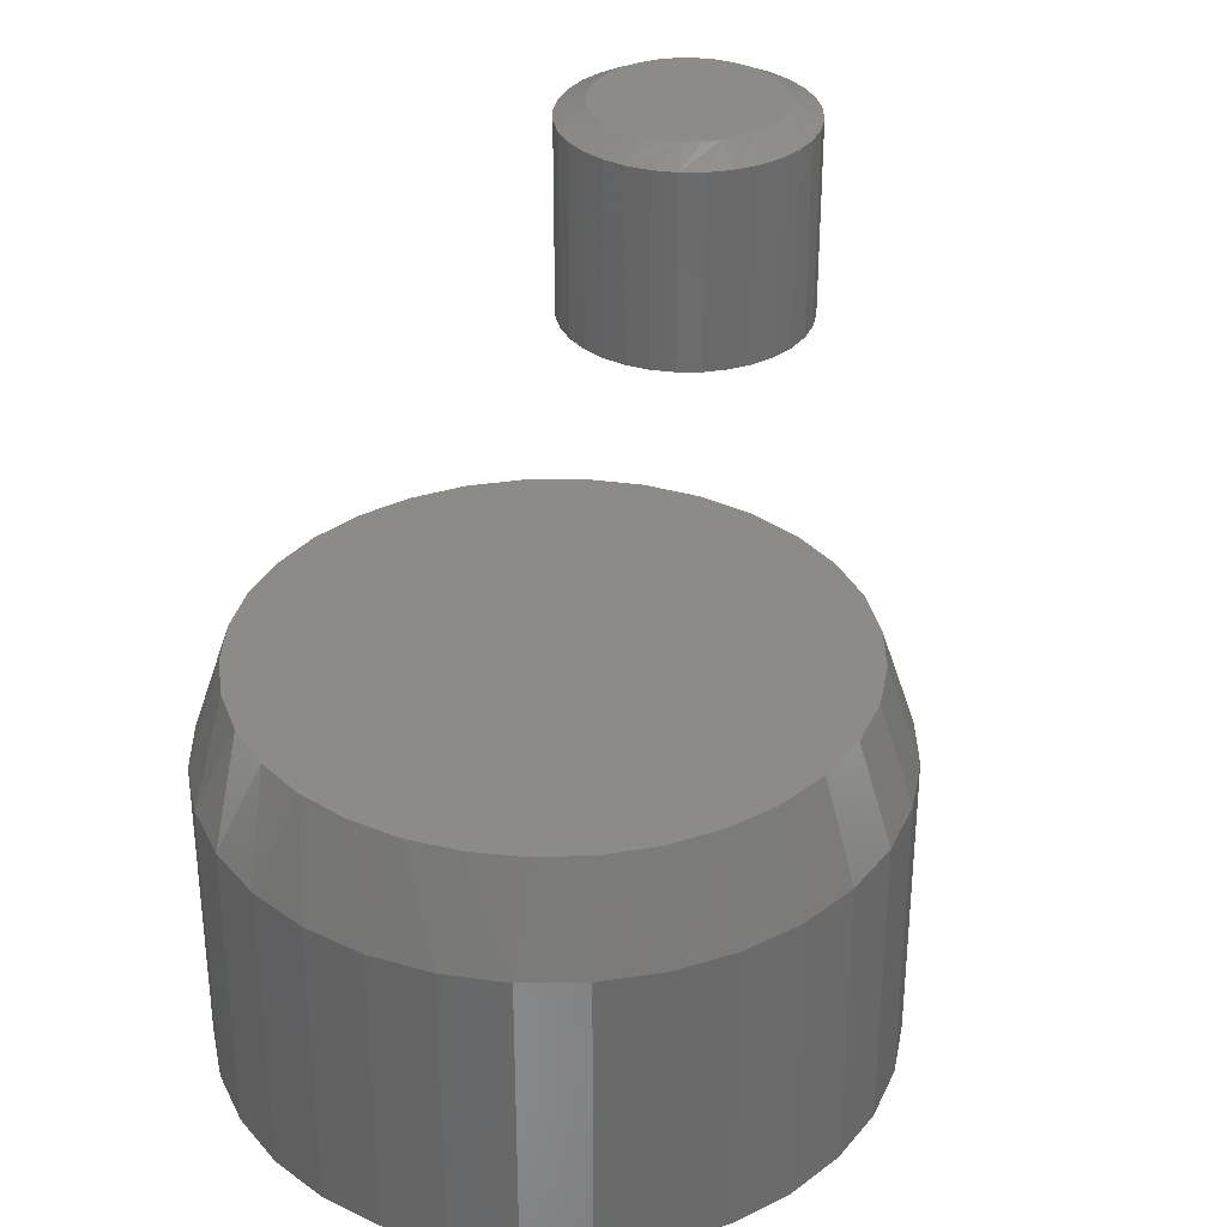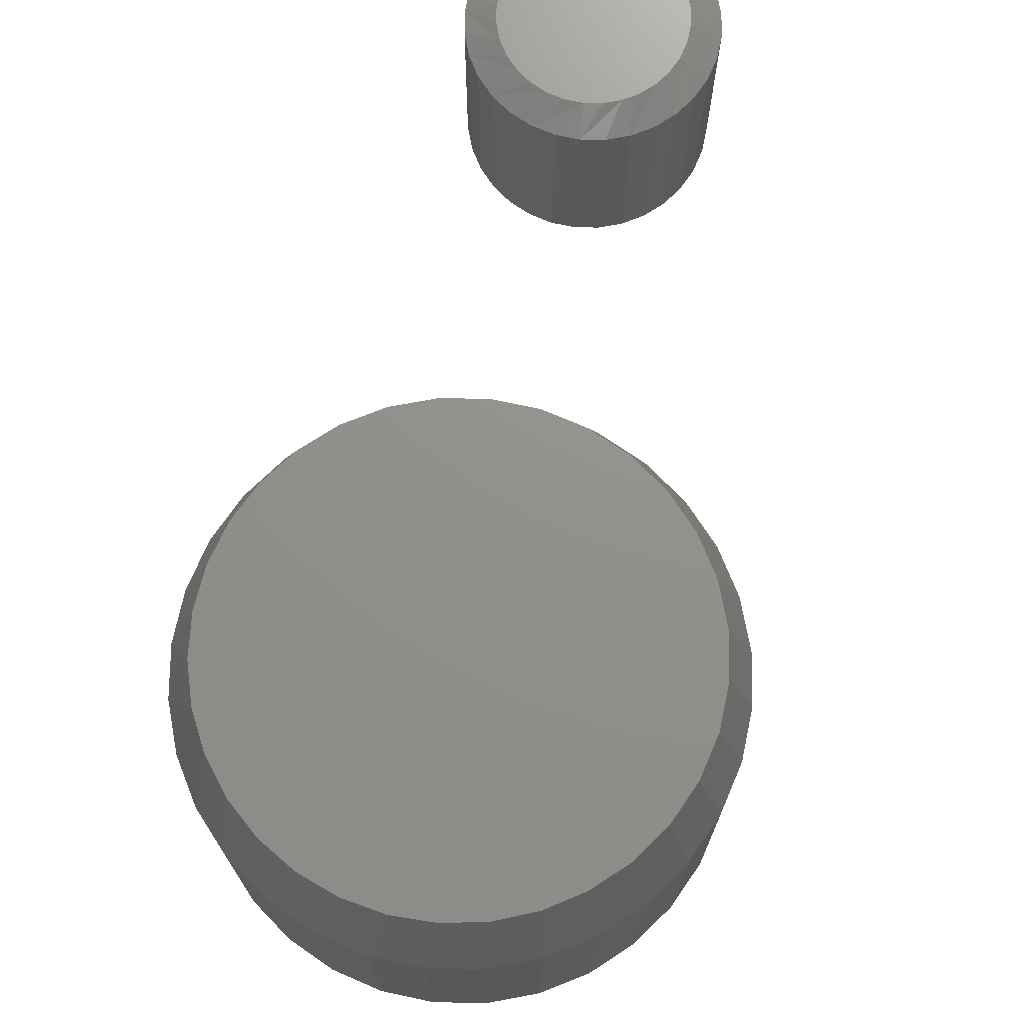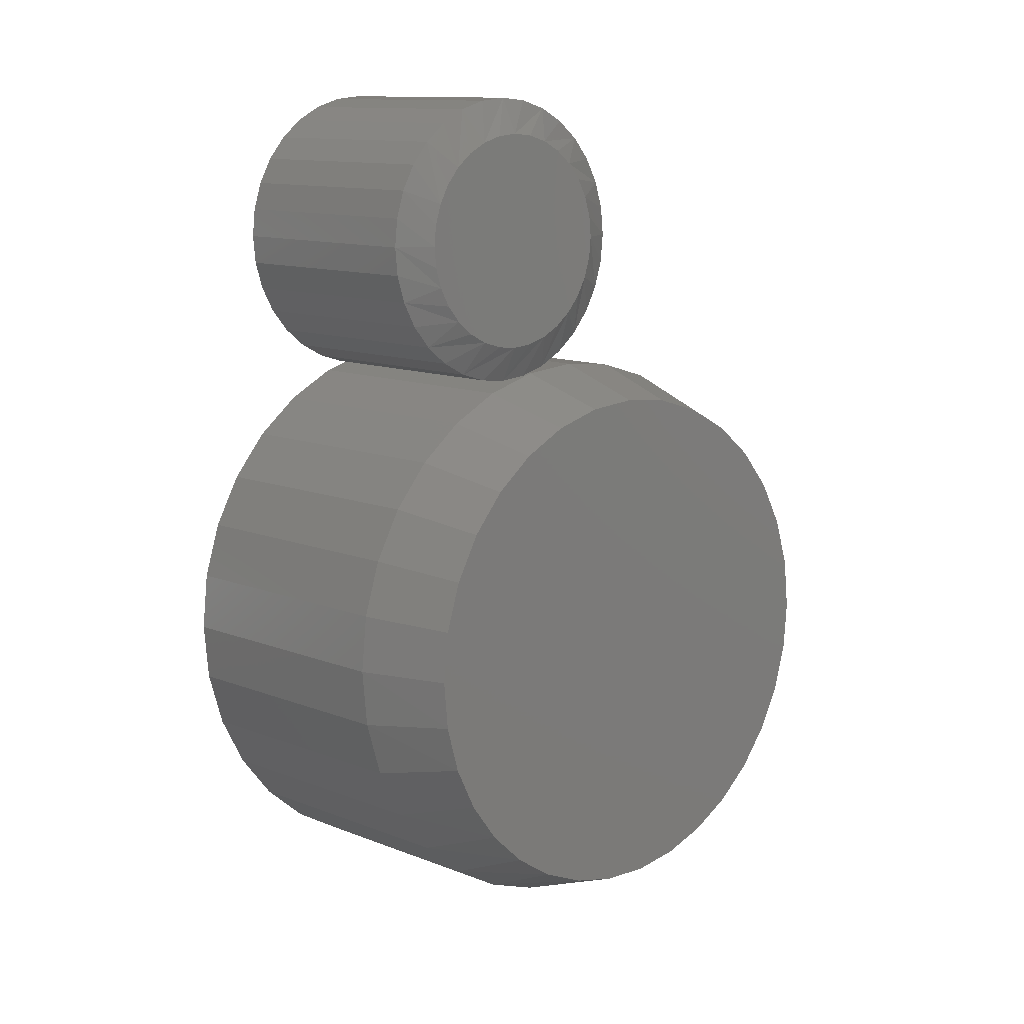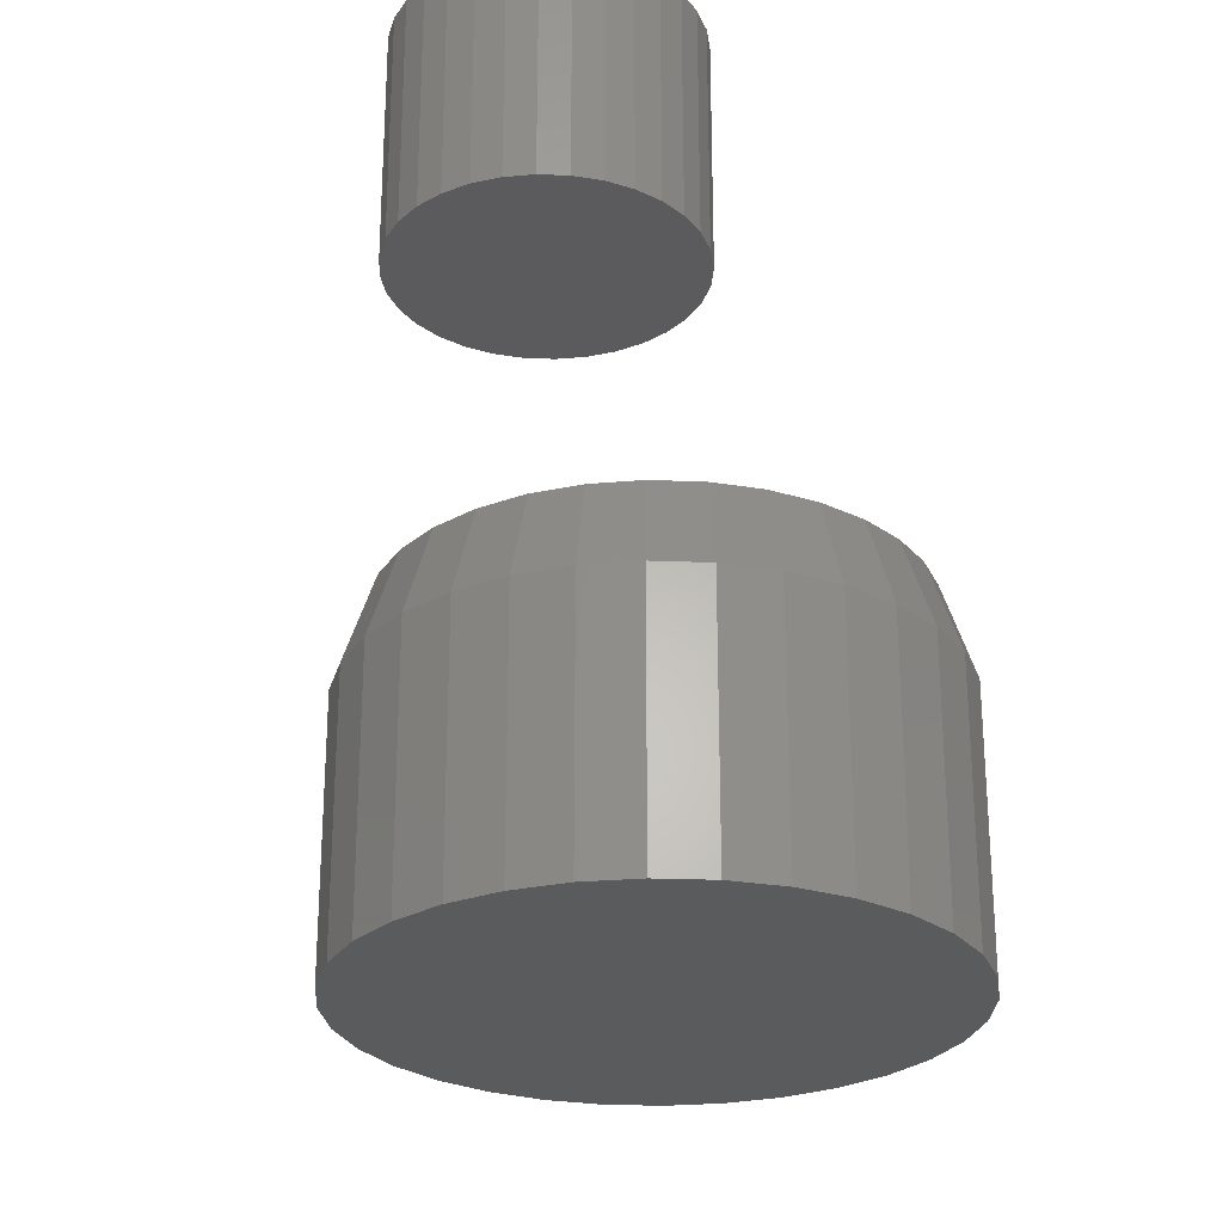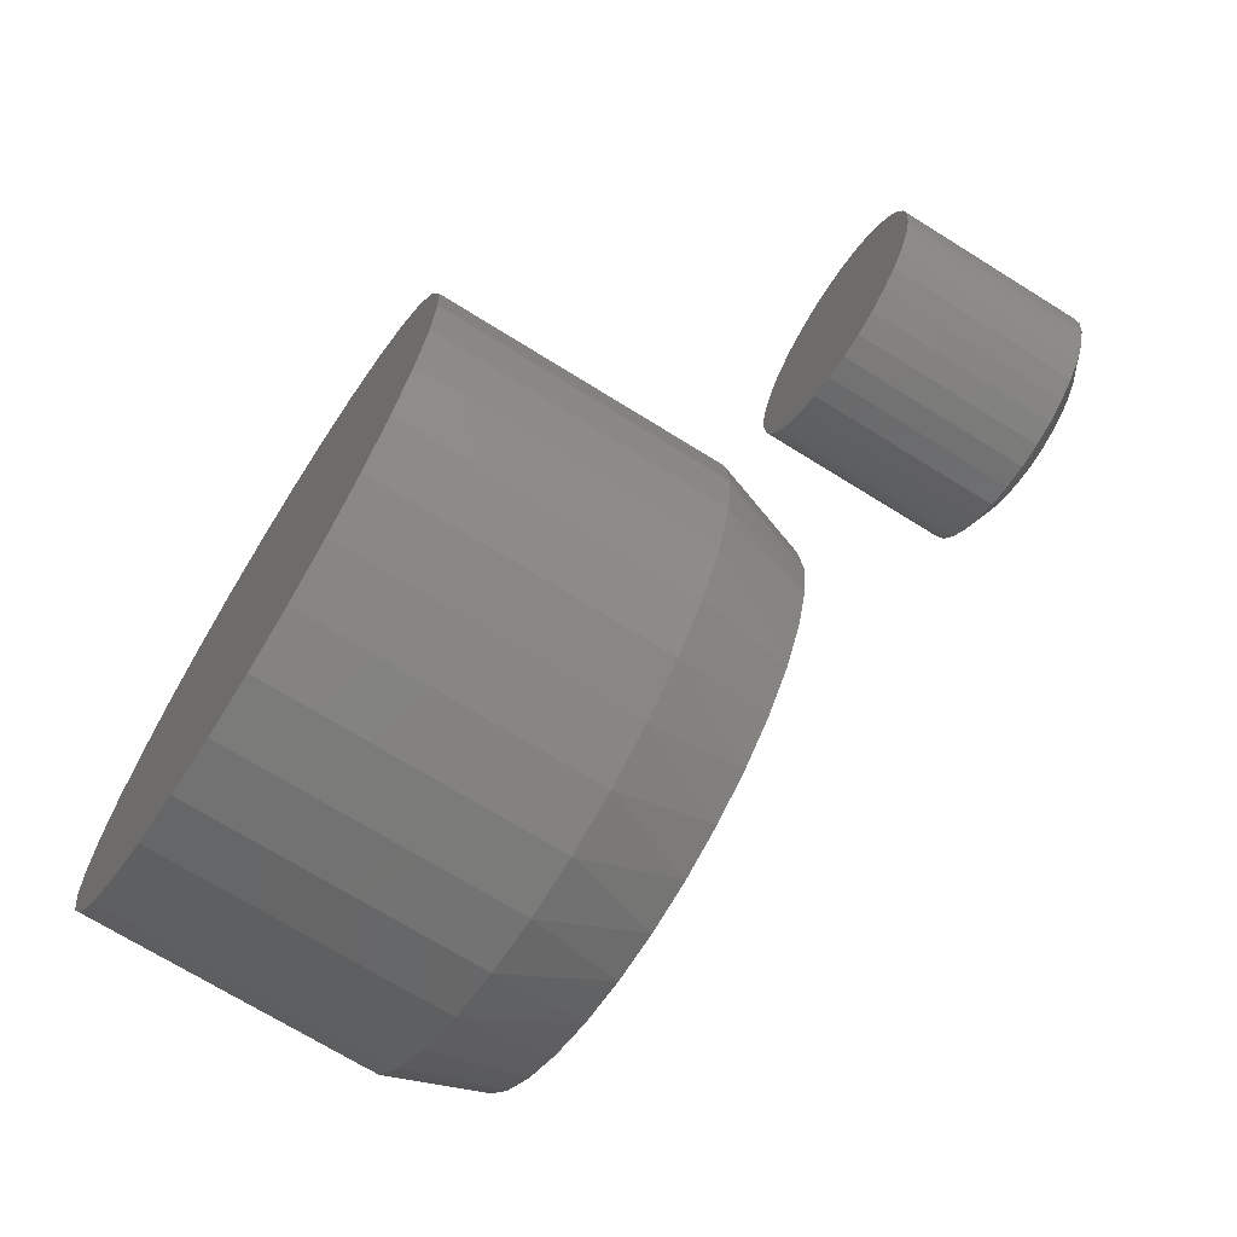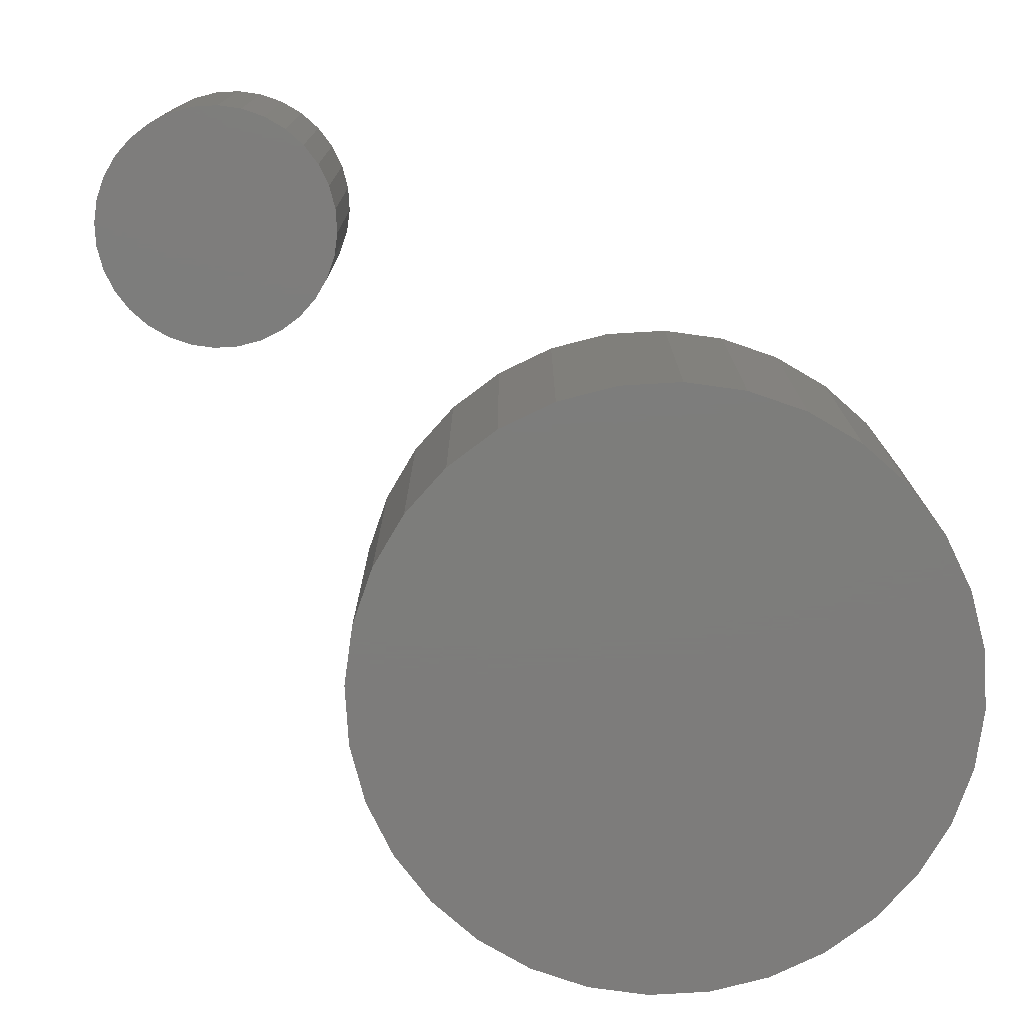
<metadata>
{"format":"stl","ext":"stl","renderer":"f3d","projection":"perspective","resolution":1024,"background":"white","views":[{"elev":33.6,"azim":-130.0,"up":"+Y"},{"elev":72.1,"azim":-128.6,"up":"+Y"},{"elev":10.4,"azim":137.1,"up":"+Z"},{"elev":-26.6,"azim":47.2,"up":"+Y"},{"elev":-69.4,"azim":57.9,"up":"+Z"},{"elev":-76.4,"azim":87.7,"up":"+Y"}]}
</metadata>
<code>
# stl→obj: 193 verts, 378 faces
v 0.2796 -0.1094 0.5086
v 0.3057 -0.1094 0.5061
v 0.2535 -0.1094 0.5061
v 0.2285 -0.1094 0.4985
v 0.3307 -0.1094 0.4985
v 0.3162 -0.1094 0.2465
v 0.243 -0.1094 0.2465
v 0.3392 -0.1094 0.2554
v 0.2673 -0.1094 0.2419
v 0.2919 -0.1094 0.2419
v 0.22 -0.1094 0.2554
v 0.1991 -0.1094 0.2684
v 0.3601 -0.1094 0.2684
v 0.1808 -0.1094 0.285
v 0.3784 -0.1094 0.285
v 0.166 -0.1094 0.3047
v 0.3932 -0.1094 0.3047
v 0.155 -0.1094 0.3267
v 0.4042 -0.1094 0.3267
v 0.1482 -0.1094 0.3504
v 0.411 -0.1094 0.3504
v 0.146 -0.1094 0.375
v 0.4132 -0.1094 0.375
v 0.1485 -0.1094 0.4011
v 0.4107 -0.1094 0.4011
v 0.1561 -0.1094 0.4261
v 0.4031 -0.1094 0.4261
v 0.1685 -0.1094 0.4492
v 0.3907 -0.1094 0.4492
v 0.1851 -0.1094 0.4695
v 0.3741 -0.1094 0.4695
v 0.2054 -0.1094 0.4861
v 0.3538 -0.1094 0.4861
v 0.4289 -0.1562 0.375
v 0.4289 -0.2969 0.375
v 0.426 -0.1562 0.3459
v 0.426 -0.2969 0.3459
v 0.4175 -0.1562 0.3179
v 0.4175 -0.2969 0.3179
v 0.4037 -0.1562 0.2921
v 0.4037 -0.2969 0.2921
v 0.3851 -0.1562 0.2695
v 0.3851 -0.2969 0.2695
v 0.3625 -0.1562 0.2509
v 0.3625 -0.2969 0.2509
v 0.3367 -0.1562 0.2371
v 0.3367 -0.2969 0.2371
v 0.3087 -0.1562 0.2286
v 0.3087 -0.2969 0.2286
v 0.2796 -0.1562 0.2257
v 0.2796 -0.2969 0.2257
v 0.2505 -0.1562 0.2286
v 0.2505 -0.2969 0.2286
v 0.2225 -0.1562 0.2371
v 0.2225 -0.2969 0.2371
v 0.1967 -0.1562 0.2509
v 0.1967 -0.2969 0.2509
v 0.1741 -0.1562 0.2695
v 0.1741 -0.2969 0.2695
v 0.1555 -0.1562 0.2921
v 0.1555 -0.2969 0.2921
v 0.1417 -0.1562 0.3179
v 0.1417 -0.2969 0.3179
v 0.1332 -0.1562 0.3459
v 0.1332 -0.2969 0.3459
v 0.1303 -0.1562 0.375
v 0.1303 -0.2969 0.375
v 0.1332 -0.1562 0.4041
v 0.1332 -0.2969 0.4041
v 0.1417 -0.1562 0.4321
v 0.1417 -0.2969 0.4321
v 0.1555 -0.1562 0.4579
v 0.1555 -0.2969 0.4579
v 0.1741 -0.1562 0.4805
v 0.1741 -0.2969 0.4805
v 0.1967 -0.1562 0.4991
v 0.1967 -0.2969 0.4991
v 0.2225 -0.1562 0.5129
v 0.2225 -0.2969 0.5129
v 0.2505 -0.1562 0.5214
v 0.2505 -0.2969 0.5214
v 0.2796 -0.1562 0.5243
v 0.2796 -0.2969 0.5243
v 0.3087 -0.1562 0.5214
v 0.3087 -0.2969 0.5214
v 0.3367 -0.1562 0.5129
v 0.3367 -0.2969 0.5129
v 0.3625 -0.1562 0.4991
v 0.3625 -0.2969 0.4991
v 0.3851 -0.1562 0.4805
v 0.3851 -0.2969 0.4805
v 0.4037 -0.1562 0.4579
v 0.4037 -0.2969 0.4579
v 0.4175 -0.1562 0.4321
v 0.4175 -0.2969 0.4321
v 0.426 -0.1562 0.4041
v 0.426 -0.2969 0.4041
v 0.4476 0 0.6518
v 0.4565 0 0.6545
v 0.4658 0 0.6554
v 0.4751 0 0.6545
v 0.484 0 0.6518
v 0.4394 0 0.6474
v 0.4922 0 0.6474
v 0.4322 0 0.6415
v 0.4994 0 0.6415
v 0.4263 0 0.6343
v 0.5053 0 0.6343
v 0.4219 0 0.6261
v 0.5097 0 0.6261
v 0.4192 0 0.6172
v 0.5124 0 0.6172
v 0.5097 0 0.5897
v 0.4219 0 0.5897
v 0.5124 0 0.5986
v 0.4263 0 0.5815
v 0.5053 0 0.5815
v 0.4322 0 0.5743
v 0.4994 0 0.5743
v 0.4394 0 0.5684
v 0.4922 0 0.5684
v 0.4476 0 0.564
v 0.484 0 0.564
v 0.4565 0 0.5613
v 0.4658 0 0.5604
v 0.4751 0 0.5613
v 0.4192 0 0.5986
v 0.4183 0 0.6079
v 0.5133 0 0.6079
v 0.5289 -0.007812 0.6079
v 0.5289 -0.1094 0.6079
v 0.5277 -0.007812 0.5956
v 0.5277 -0.1094 0.5956
v 0.5241 -0.007812 0.5837
v 0.5241 -0.1094 0.5837
v 0.5183 -0.007812 0.5728
v 0.5183 -0.1094 0.5728
v 0.5104 -0.007812 0.5632
v 0.5104 -0.1094 0.5632
v 0.5009 -0.007812 0.5554
v 0.5009 -0.1094 0.5554
v 0.49 -0.007812 0.5495
v 0.49 -0.1094 0.5495
v 0.4781 -0.007812 0.546
v 0.4781 -0.1094 0.546
v 0.4658 -0.007812 0.5447
v 0.4658 -0.1094 0.5447
v 0.4535 -0.007812 0.546
v 0.4535 -0.1094 0.546
v 0.4416 -0.007812 0.5495
v 0.4416 -0.1094 0.5495
v 0.4307 -0.007812 0.5554
v 0.4307 -0.1094 0.5554
v 0.4211 -0.007812 0.5632
v 0.4211 -0.1094 0.5632
v 0.4133 -0.007812 0.5728
v 0.4133 -0.1094 0.5728
v 0.4074 -0.007812 0.5837
v 0.4074 -0.1094 0.5837
v 0.4038 -0.007812 0.5956
v 0.4038 -0.1094 0.5956
v 0.4026 -0.007812 0.6079
v 0.4026 -0.1094 0.6079
v 0.4038 -0.007812 0.6202
v 0.4038 -0.1094 0.6202
v 0.4074 -0.007812 0.6321
v 0.4074 -0.1094 0.6321
v 0.4133 -0.007812 0.643
v 0.4133 -0.1094 0.643
v 0.4211 -0.007812 0.6526
v 0.4211 -0.1094 0.6526
v 0.4307 -0.007812 0.6604
v 0.4307 -0.1094 0.6604
v 0.4416 -0.007812 0.6662
v 0.4416 -0.1094 0.6662
v 0.4535 -0.007812 0.6698
v 0.4535 -0.1094 0.6698
v 0.4658 -0.007812 0.6711
v 0.4658 -0.1094 0.6711
v 0.4781 -0.007812 0.6698
v 0.4781 -0.1094 0.6698
v 0.49 -0.007812 0.6662
v 0.49 -0.1094 0.6662
v 0.5009 -0.007812 0.6604
v 0.5009 -0.1094 0.6604
v 0.5104 -0.007812 0.6526
v 0.5104 -0.1094 0.6526
v 0.5183 -0.007812 0.643
v 0.5183 -0.1094 0.643
v 0.5241 -0.007812 0.6321
v 0.5241 -0.1094 0.6321
v 0.5277 -0.007812 0.6202
v 0.5277 -0.1094 0.6202
f 1 2 3
f 4 3 2
f 5 4 2
f 6 7 8
f 9 7 6
f 10 9 6
f 7 11 8
f 8 11 12
f 8 12 13
f 13 12 14
f 13 14 15
f 15 14 16
f 15 16 17
f 17 16 18
f 17 18 19
f 19 18 20
f 19 20 21
f 21 20 22
f 21 22 23
f 23 22 24
f 23 24 25
f 25 24 26
f 25 26 27
f 27 26 28
f 27 28 29
f 29 28 30
f 29 30 31
f 31 30 32
f 31 32 33
f 33 32 4
f 33 4 5
f 34 35 36
f 36 35 37
f 36 37 38
f 38 37 39
f 38 39 40
f 40 39 41
f 40 41 42
f 42 41 43
f 42 43 44
f 44 43 45
f 44 45 46
f 46 45 47
f 46 47 48
f 48 47 49
f 48 49 50
f 50 49 51
f 50 51 52
f 52 51 53
f 52 53 54
f 54 53 55
f 54 55 56
f 56 55 57
f 56 57 58
f 58 57 59
f 58 59 60
f 60 59 61
f 60 61 62
f 62 61 63
f 62 63 64
f 64 63 65
f 64 65 66
f 66 65 67
f 66 67 68
f 68 67 69
f 68 69 70
f 70 69 71
f 70 71 72
f 72 71 73
f 72 73 74
f 74 73 75
f 74 75 76
f 76 75 77
f 76 77 78
f 78 77 79
f 78 79 80
f 80 79 81
f 80 81 82
f 82 81 83
f 82 83 84
f 84 83 85
f 84 85 86
f 86 85 87
f 86 87 88
f 88 87 89
f 88 89 90
f 90 89 91
f 90 91 92
f 92 91 93
f 92 93 94
f 94 93 95
f 94 95 96
f 96 95 97
f 96 97 34
f 34 97 35
f 22 66 24
f 24 66 68
f 24 68 26
f 26 68 70
f 26 70 28
f 28 70 72
f 28 72 30
f 30 72 74
f 30 74 32
f 32 74 76
f 32 76 4
f 4 76 78
f 4 78 3
f 3 78 80
f 3 80 1
f 1 80 82
f 1 82 2
f 2 82 84
f 2 84 5
f 5 84 86
f 5 86 33
f 33 86 88
f 33 88 31
f 31 88 90
f 31 90 29
f 29 90 92
f 29 92 27
f 27 92 94
f 27 94 25
f 25 94 96
f 25 96 23
f 23 96 34
f 16 60 62
f 14 58 60
f 14 60 16
f 12 56 58
f 12 58 14
f 11 54 56
f 11 56 12
f 7 52 54
f 7 54 11
f 9 50 52
f 9 52 7
f 48 10 6
f 48 50 10
f 10 50 9
f 46 6 8
f 46 48 6
f 44 8 13
f 44 46 8
f 13 15 42
f 42 44 13
f 15 17 40
f 40 42 15
f 38 40 17
f 66 22 64
f 64 22 20
f 64 20 62
f 62 20 18
f 62 18 16
f 23 34 21
f 21 34 36
f 21 36 19
f 19 36 38
f 19 38 17
f 81 85 83
f 85 81 79
f 85 79 87
f 47 53 49
f 49 53 51
f 87 79 89
f 89 79 77
f 89 77 91
f 91 77 75
f 91 75 93
f 93 75 73
f 93 73 95
f 95 73 71
f 95 71 97
f 97 71 69
f 97 69 35
f 35 69 67
f 35 67 37
f 37 67 65
f 37 65 39
f 39 65 63
f 39 63 41
f 41 63 61
f 41 61 43
f 43 61 59
f 43 59 45
f 45 59 57
f 45 57 47
f 47 57 55
f 47 55 53
f 98 99 100
f 98 100 101
f 102 98 101
f 103 98 102
f 104 103 102
f 105 103 104
f 106 105 104
f 107 105 106
f 108 107 106
f 109 107 108
f 110 109 108
f 111 109 110
f 112 111 110
f 113 114 115
f 116 114 113
f 117 116 113
f 118 116 117
f 119 118 117
f 120 118 119
f 121 120 119
f 122 120 121
f 123 122 121
f 124 122 123
f 125 124 123
f 126 125 123
f 114 127 115
f 115 127 128
f 115 128 129
f 129 128 111
f 129 111 112
f 130 131 132
f 132 131 133
f 132 133 134
f 134 133 135
f 134 135 136
f 136 135 137
f 136 137 138
f 138 137 139
f 138 139 140
f 140 139 141
f 140 141 142
f 142 141 143
f 142 143 144
f 144 143 145
f 144 145 146
f 146 145 147
f 146 147 148
f 148 147 149
f 148 149 150
f 150 149 151
f 150 151 152
f 152 151 153
f 152 153 154
f 154 153 155
f 154 155 156
f 156 155 157
f 156 157 158
f 158 157 159
f 158 159 160
f 160 159 161
f 160 161 162
f 162 161 163
f 162 163 164
f 164 163 165
f 164 165 166
f 166 165 167
f 166 167 168
f 168 167 169
f 168 169 170
f 170 169 171
f 170 171 172
f 172 171 173
f 172 173 174
f 174 173 175
f 174 175 176
f 176 175 177
f 176 177 178
f 178 177 179
f 178 179 180
f 180 179 181
f 180 181 182
f 182 181 183
f 182 183 184
f 184 183 185
f 184 185 186
f 186 185 187
f 186 187 188
f 188 187 189
f 188 189 190
f 190 189 191
f 190 191 192
f 192 191 193
f 192 193 130
f 130 193 131
f 164 166 109
f 190 112 110
f 188 190 110
f 186 188 110
f 186 110 108
f 186 108 106
f 184 186 106
f 182 184 106
f 182 106 104
f 182 104 102
f 180 182 102
f 178 180 102
f 178 102 101
f 178 101 100
f 176 178 100
f 174 176 100
f 174 100 99
f 174 99 98
f 172 174 98
f 170 172 98
f 170 98 103
f 170 103 105
f 168 170 105
f 166 168 105
f 166 105 107
f 166 107 109
f 162 164 109
f 162 109 111
f 162 111 128
f 129 112 190
f 129 190 192
f 129 192 130
f 132 134 113
f 158 127 114
f 156 158 114
f 154 156 114
f 154 114 116
f 154 116 118
f 152 154 118
f 150 152 118
f 150 118 120
f 150 120 122
f 148 150 122
f 146 148 122
f 146 122 124
f 146 124 125
f 144 146 125
f 142 144 125
f 142 125 126
f 142 126 123
f 140 142 123
f 138 140 123
f 138 123 121
f 138 121 119
f 136 138 119
f 134 136 119
f 134 119 117
f 134 117 113
f 130 132 113
f 130 113 115
f 130 115 129
f 128 127 158
f 128 158 160
f 128 160 162
f 177 181 179
f 181 177 175
f 181 175 183
f 183 175 173
f 183 173 185
f 185 173 171
f 185 171 187
f 187 171 169
f 187 169 189
f 137 155 139
f 139 155 153
f 139 153 141
f 141 153 151
f 141 151 143
f 143 151 149
f 143 149 145
f 145 149 147
f 189 169 191
f 191 169 167
f 191 167 193
f 193 167 165
f 193 165 131
f 131 165 163
f 131 163 133
f 133 163 161
f 133 161 135
f 135 161 159
f 135 159 137
f 137 159 157
f 137 157 155

</code>
